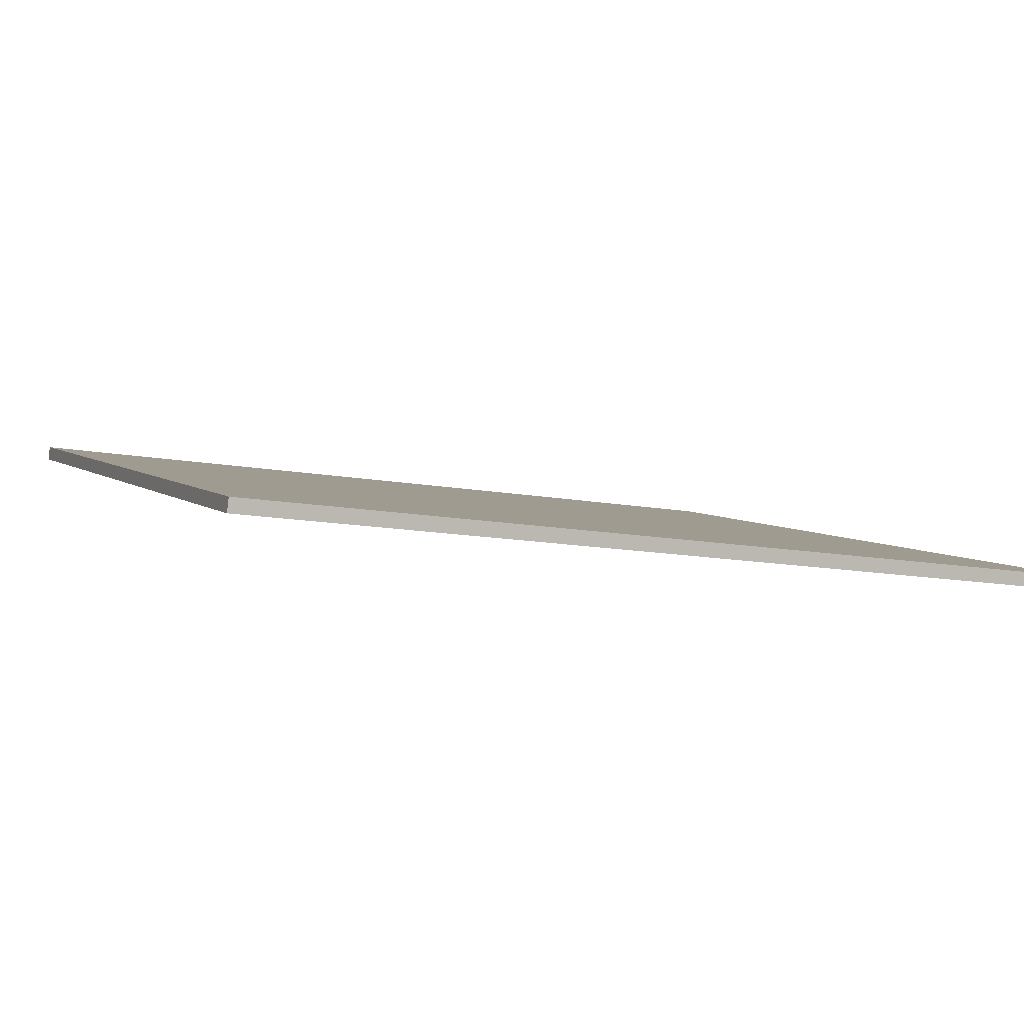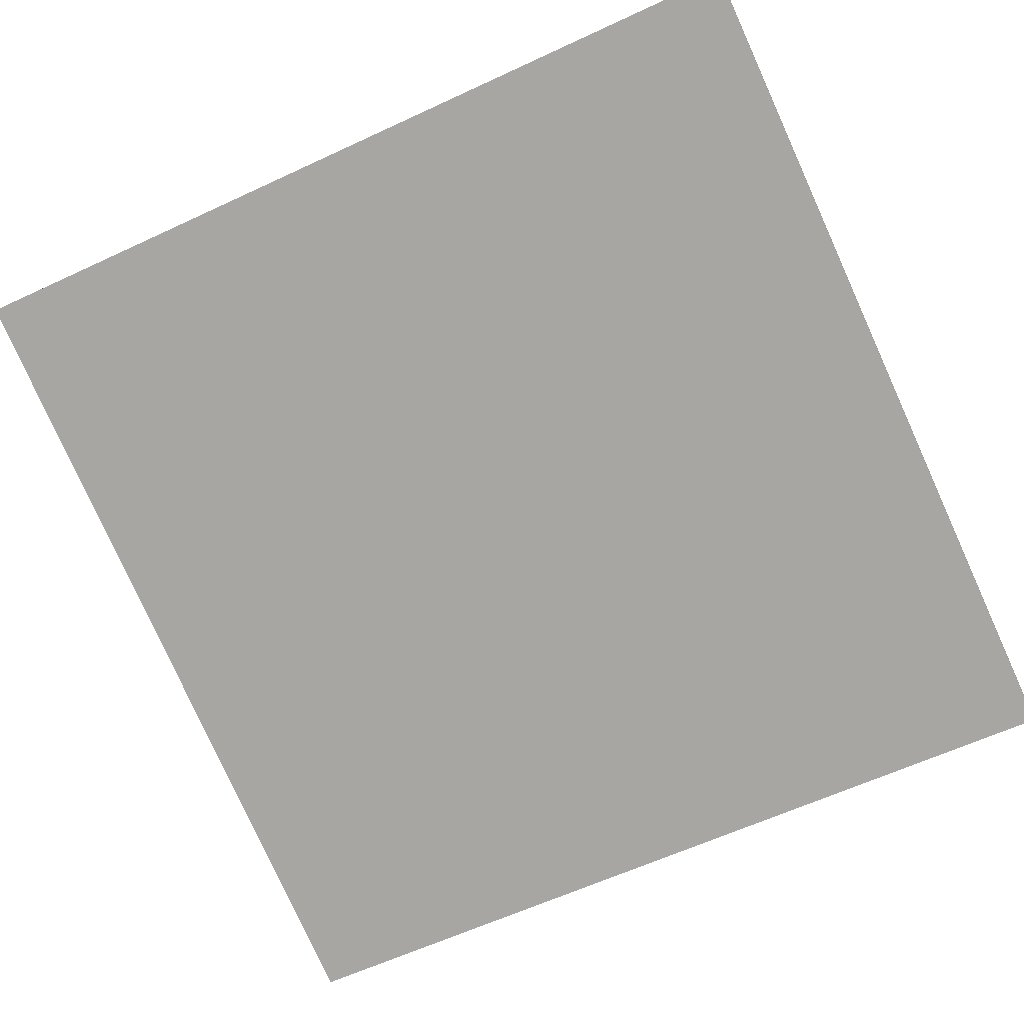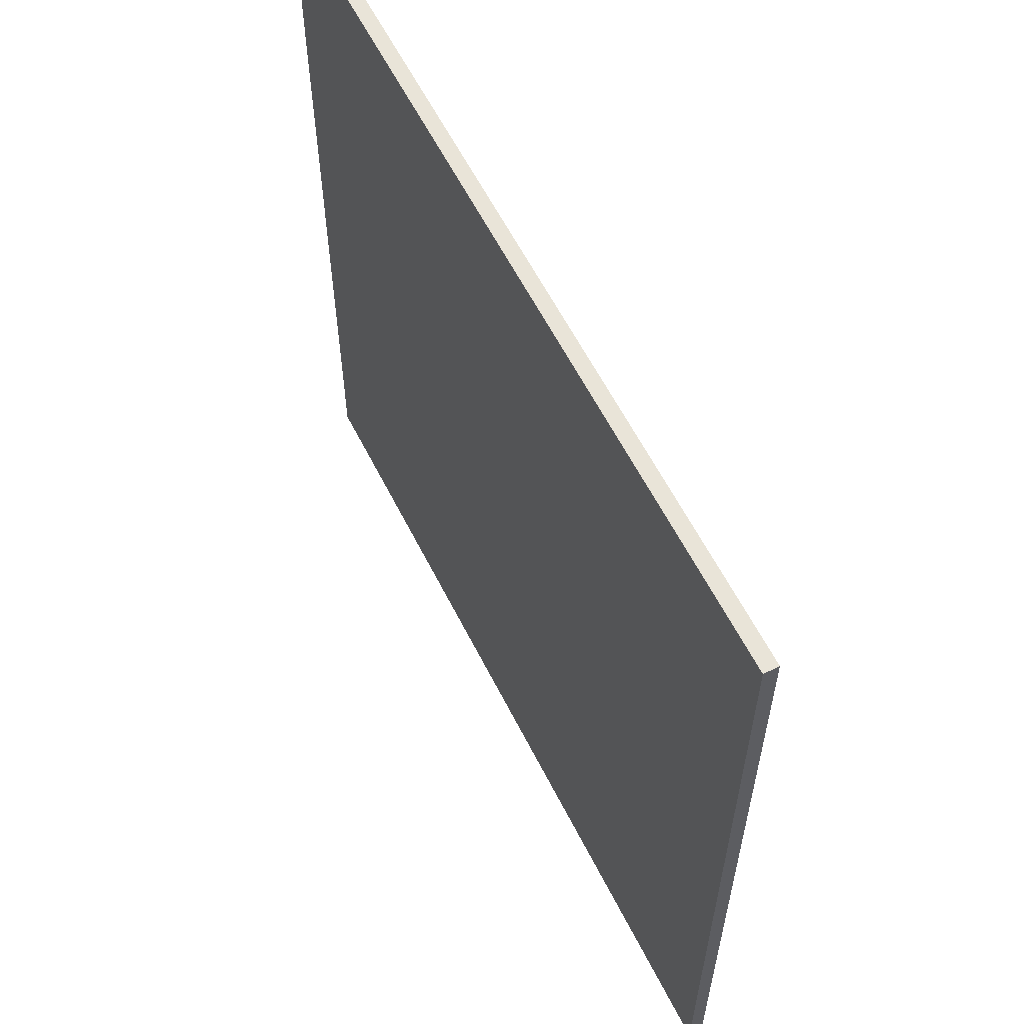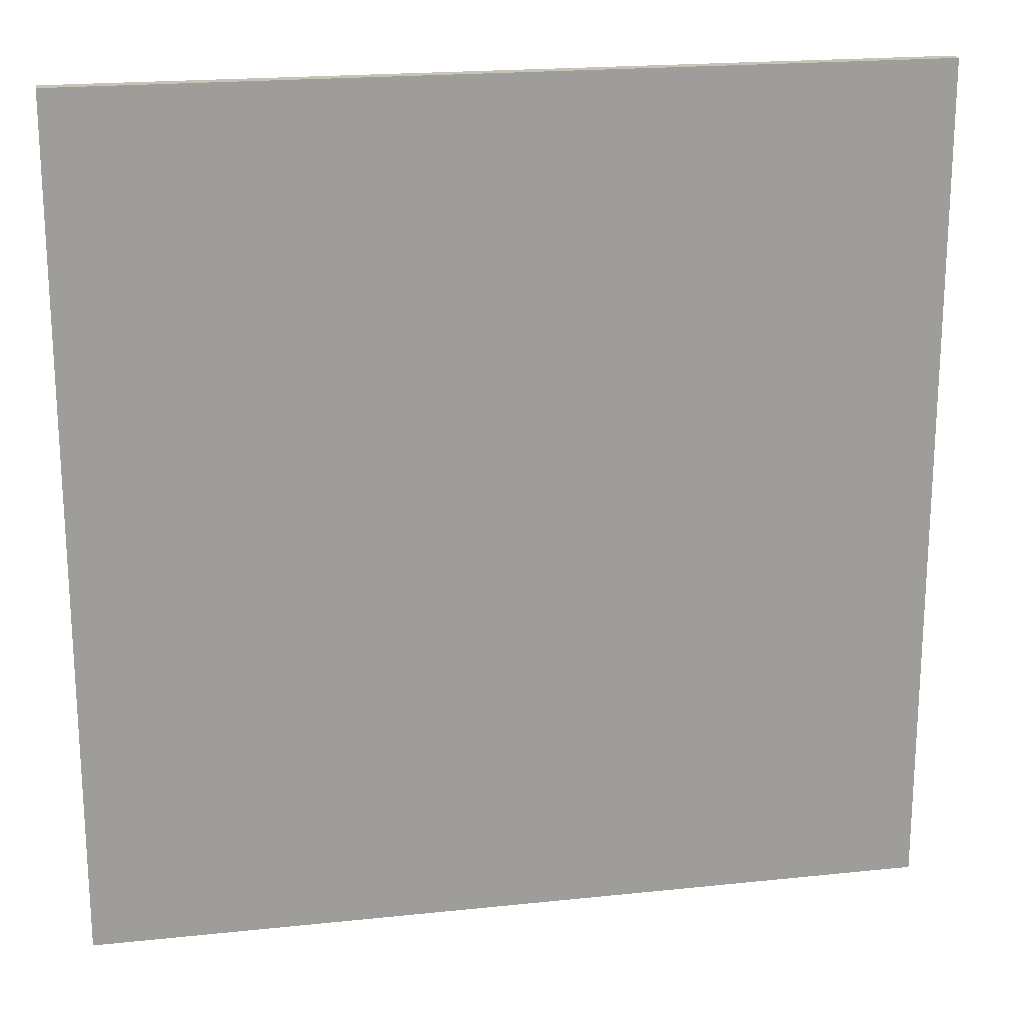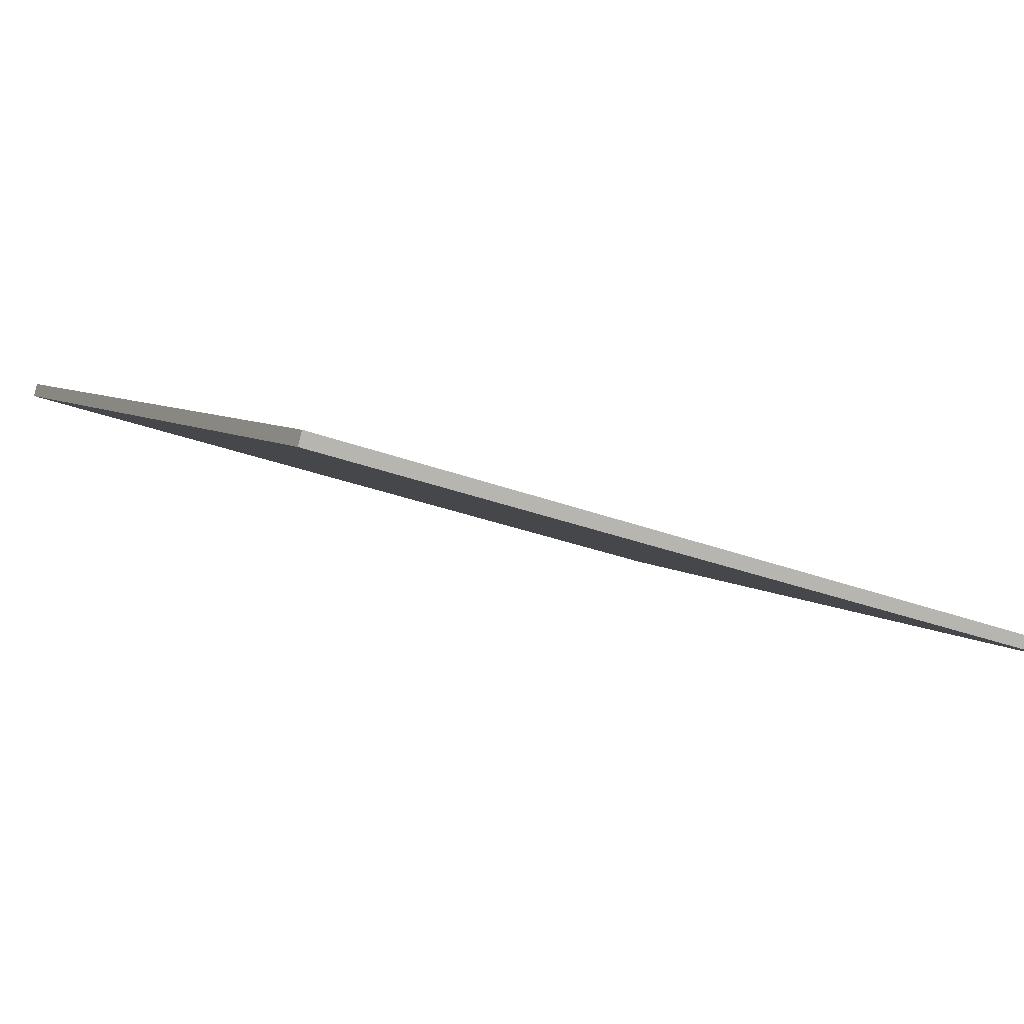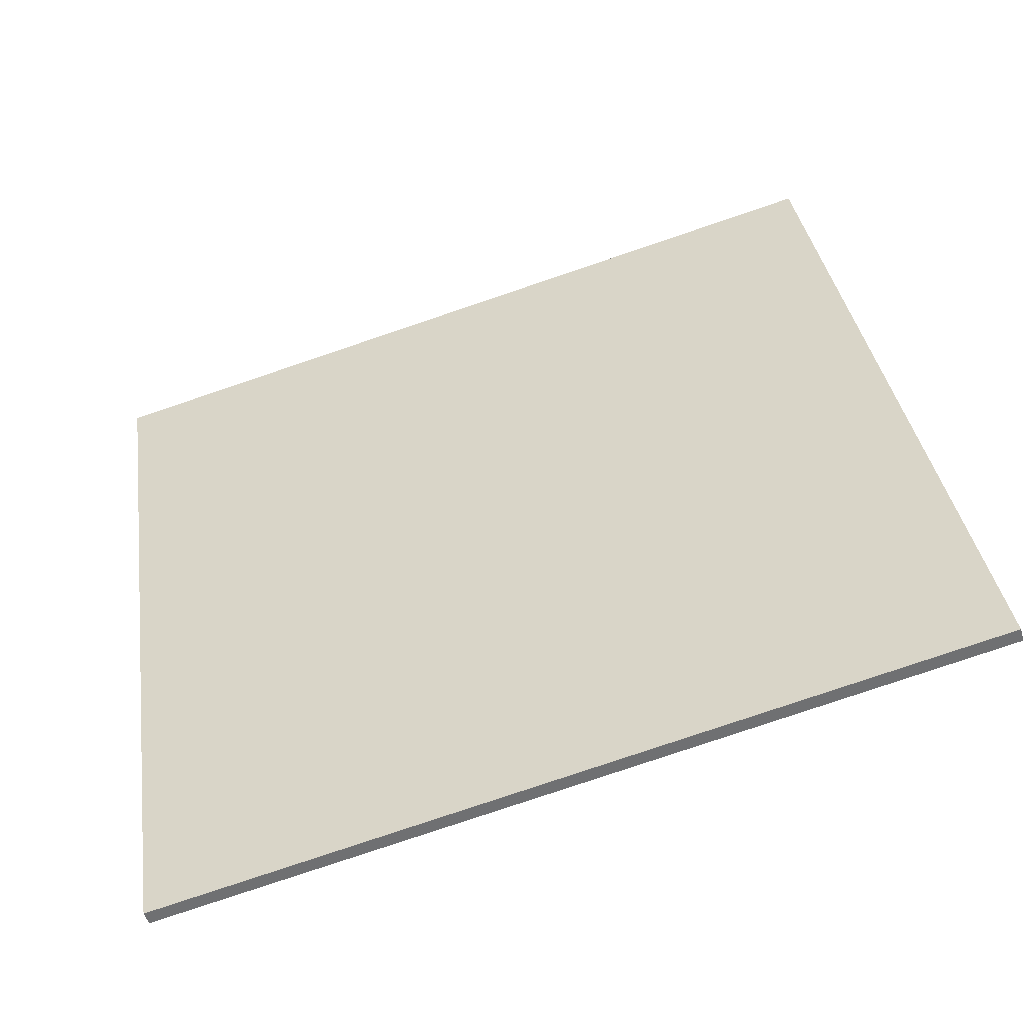
<metadata>
{"format":"obj","ext":"obj","renderer":"f3d","projection":"perspective","resolution":1024,"background":"white","views":[{"elev":-13.3,"azim":67.2,"up":"+Y"},{"elev":-60.8,"azim":-64.5,"up":"+Y"},{"elev":60.0,"azim":-133.3,"up":"+Z"},{"elev":19.8,"azim":-27.7,"up":"+Z"},{"elev":6.2,"azim":-26.7,"up":"+Y"},{"elev":35.7,"azim":171.6,"up":"+Y"}]}
</metadata>
<code>
v -51.33 39.01 -4.425
v -51.33 39.01 4.425
v -51.29 39.15 -4.425
v -51.29 39.15 4.425
v -59.81 41.54 -4.425
v -59.81 41.54 4.425
v -59.76 41.69 -4.425
v -59.76 41.69 4.425
f 1 3 4
f 4 2 1
f 5 6 8
f 8 7 5
f 1 2 6
f 6 5 1
f 3 7 8
f 8 4 3
f 1 5 7
f 7 3 1
f 2 4 8
f 8 6 2

</code>
